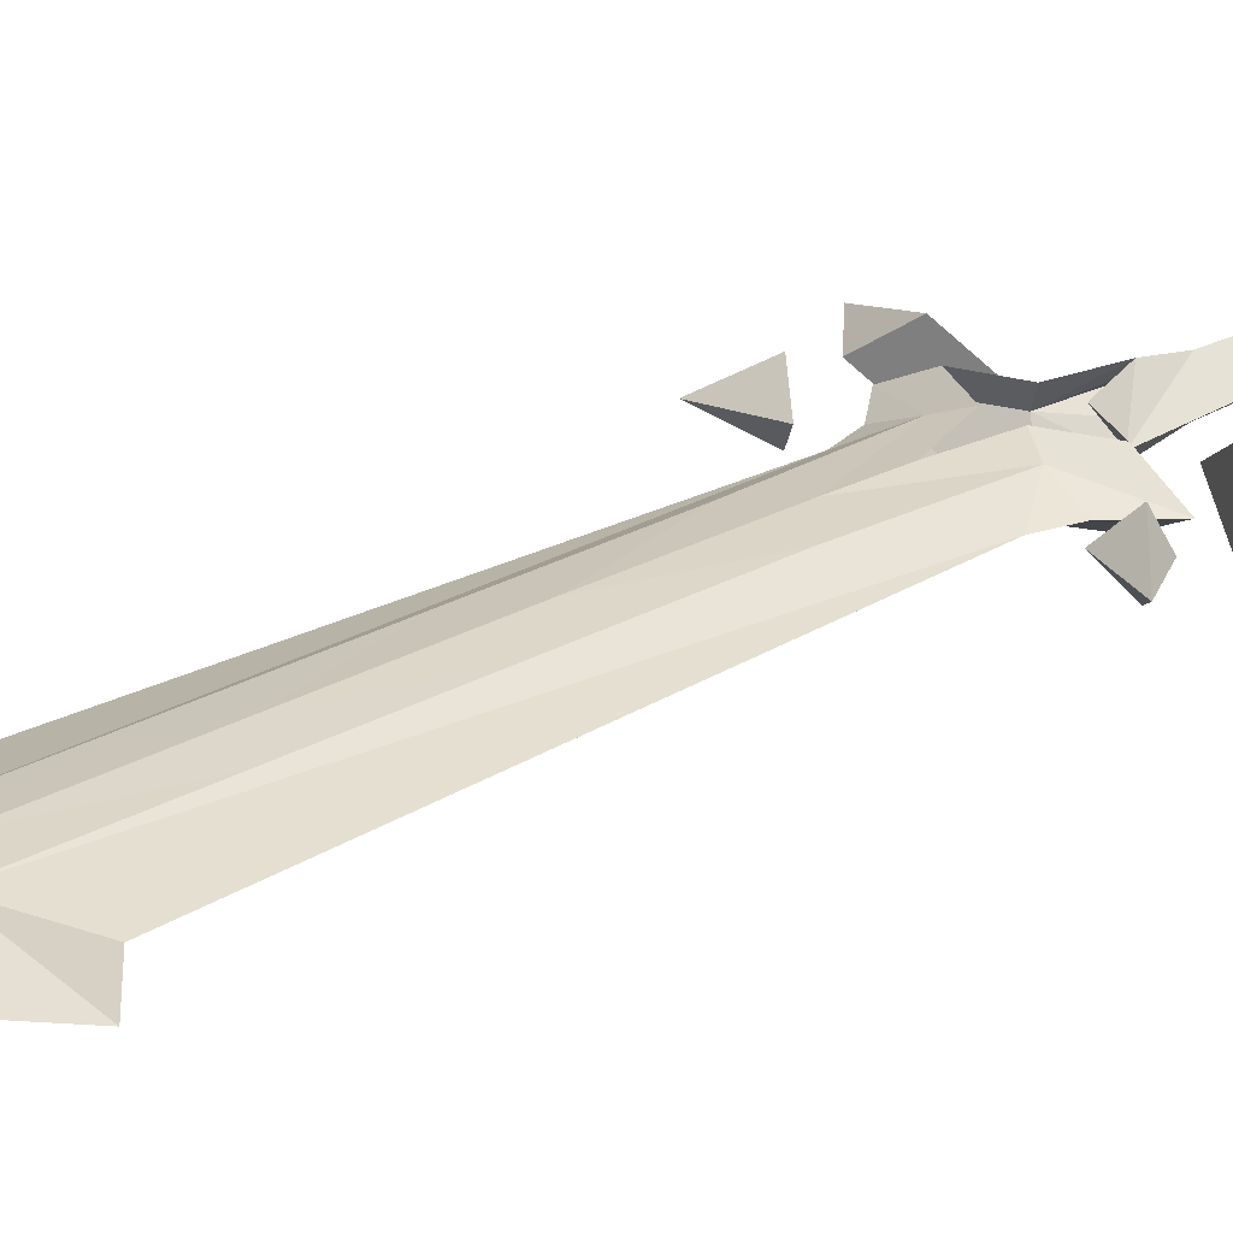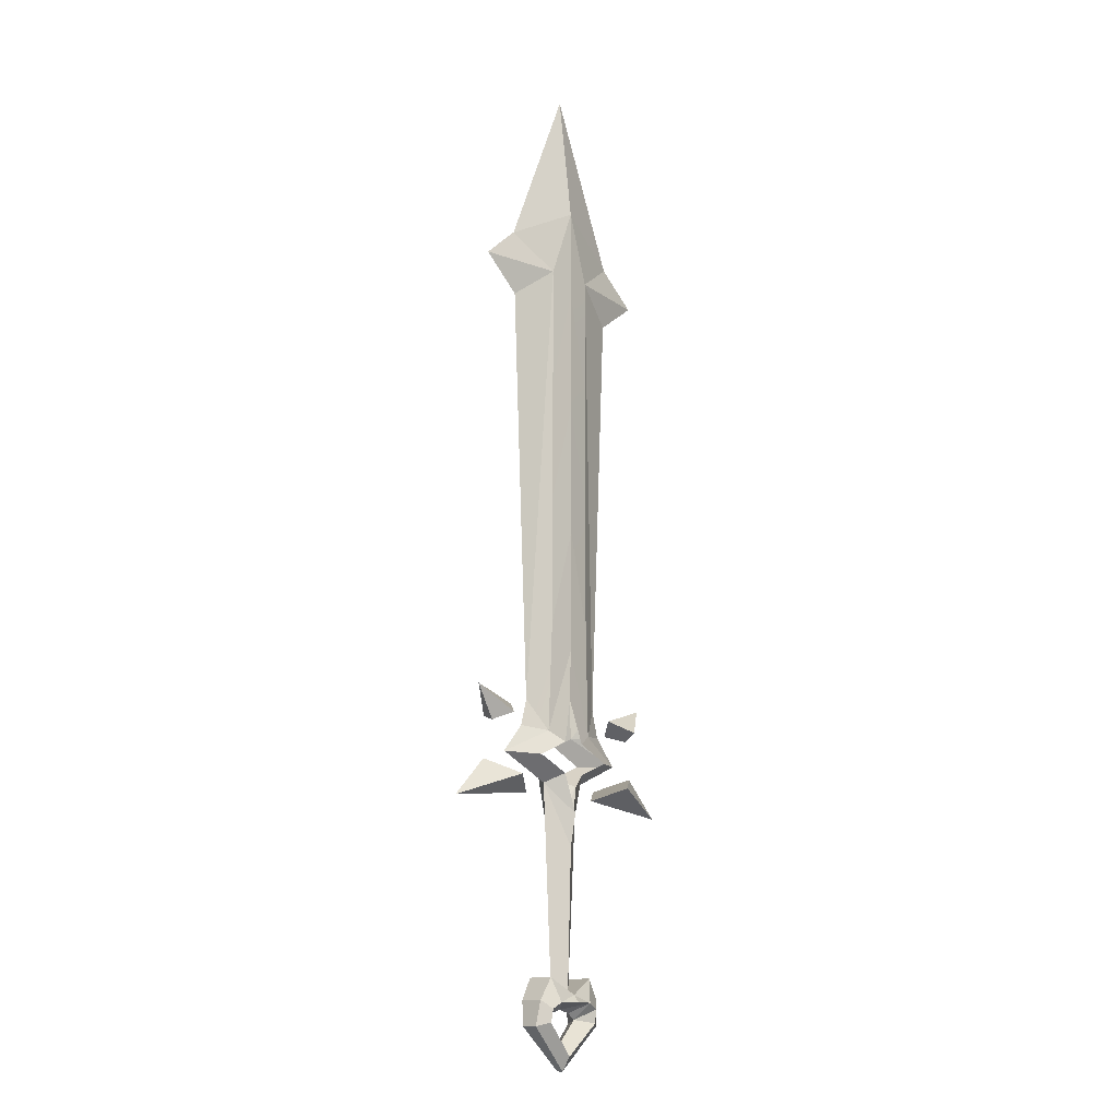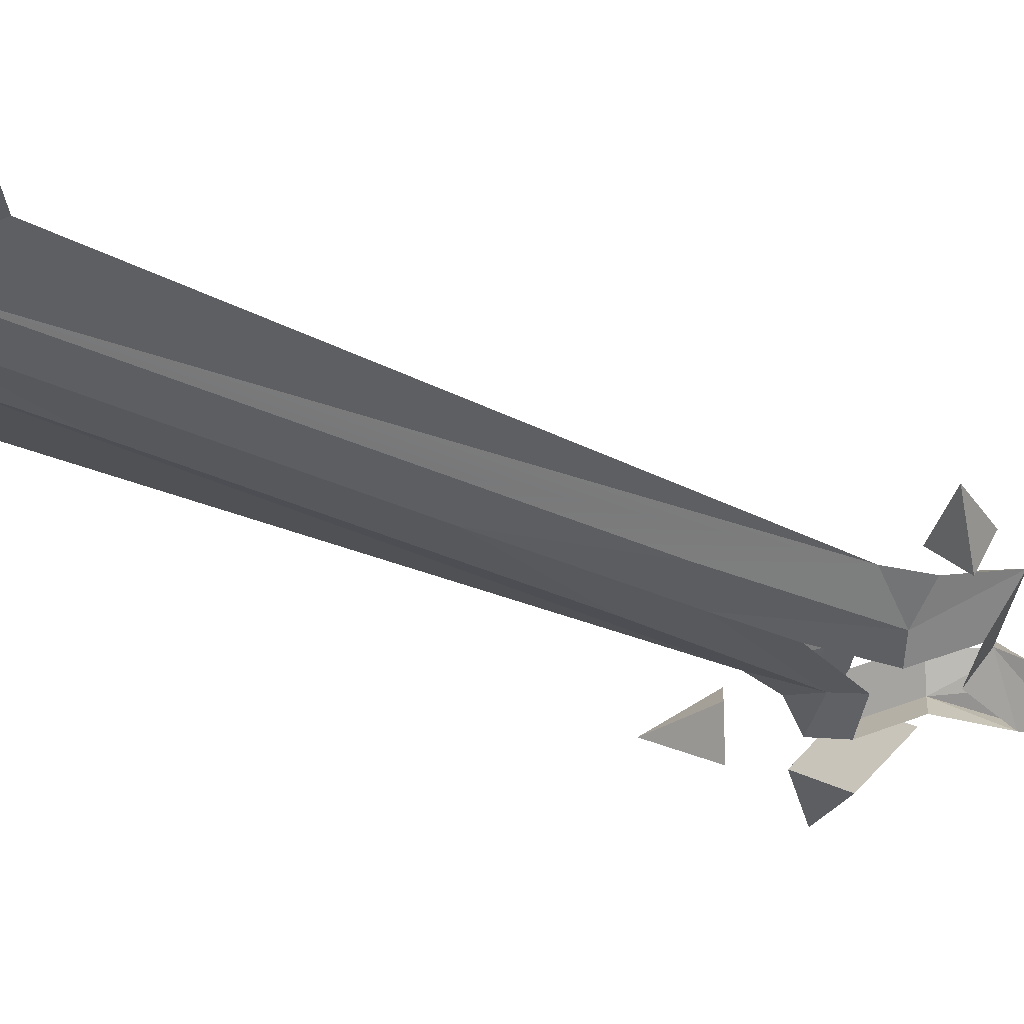
<metadata>
{"format":"obj","ext":"obj","renderer":"f3d","projection":"perspective","resolution":1024,"background":"white","views":[{"elev":25.6,"azim":47.4,"up":"+Y"},{"elev":-13.7,"azim":131.7,"up":"+Z"},{"elev":-33.7,"azim":57.5,"up":"+Y"}]}
</metadata>
<code>
g sword_epic_002
v -0.003 0.06094 -0.375
v 0.04944 0.0529 -0.3755
v -0.003 0.0468 -0.3572
v -0.07375 0.03406 -0.3162
v -0.05544 0.0529 -0.3755
v -0.003 0.0468 -0.3572
v 0.04944 0.0529 -0.3755
v 0.06775 0.03406 -0.3162
v -0.003 -0.06094 -0.375
v -0.05544 -0.0529 -0.3755
v -0.003 -0.04678 -0.3572
v 0.06775 -0.03403 -0.3162
v 0.04944 -0.0529 -0.3755
v -0.003 -0.04678 -0.3572
v -0.05544 -0.0529 -0.3755
v -0.07375 -0.03403 -0.3162
v 0.05797 0.0002843 0.1594
v -0.002986 -0.05149 0.08413
v 0.02786 -0.04524 0.182
v -0.002986 -0.05149 0.08413
v -0.06399 0.0002843 0.1594
v -0.03378 -0.04524 0.182
v -0.002993 -0.03715 0.003318
v -0.002986 -0.05149 0.08413
v 0.05797 0.0002843 0.1594
v -0.003 -0.04678 -0.3572
v 0.04944 -0.0529 -0.3755
v -0.003 -0.06094 -0.375
v 0.04944 -0.0529 -0.3755
v 0.02823 0 -0.4005
v -0.003 0 -0.3921
v 0.07536 -0.04903 -0.3909
v 0.07809 -0.04463 -0.4238
v 0.04914 0 -0.4157
v 0.04944 -0.0529 -0.3755
v 0.07536 -0.04903 -0.3909
v 0.04914 0 -0.4157
v -0.003 -0.06094 -0.375
v 0.04944 -0.0529 -0.3755
v -0.003 0 -0.3921
v 0.02823 0 -0.4005
v 0.04944 -0.0529 -0.3755
v 0.04914 0 -0.4157
v -0.003 0 -0.3921
v -0.03423 0 -0.4005
v -0.05544 -0.0529 -0.3755
v -0.05514 0 -0.4157
v -0.08409 -0.04463 -0.4238
v -0.08136 -0.04903 -0.3909
v -0.05514 0 -0.4157
v -0.08136 -0.04903 -0.3909
v -0.05544 -0.0529 -0.3755
v -0.003 0 -0.3921
v -0.05544 -0.0529 -0.3755
v -0.003 -0.06094 -0.375
v -0.05514 0 -0.4157
v -0.05544 -0.0529 -0.3755
v -0.03423 0 -0.4005
v -0.002993 -0.03715 0.003318
v -0.06399 0.0002843 0.1594
v -0.002986 -0.05149 0.08413
v -0.003 0 -0.3921
v 0.02823 0 -0.4005
v 0.04944 0.0529 -0.3755
v 0.04914 0 -0.4157
v 0.07809 0.04463 -0.4238
v 0.07536 0.04903 -0.3909
v 0.04914 0 -0.4157
v 0.07536 0.04903 -0.3909
v 0.04944 0.0529 -0.3755
v -0.003 0 -0.3921
v 0.04944 0.0529 -0.3755
v -0.003 0.06094 -0.375
v 0.04914 0 -0.4157
v 0.04944 0.0529 -0.3755
v 0.02823 0 -0.4005
v 0.02786 0.04581 0.182
v -0.002986 0.05206 0.08413
v 0.05797 0.0002843 0.1594
v -0.03378 0.04581 0.182
v -0.06399 0.0002843 0.1594
v -0.002986 0.05206 0.08413
v 0.05797 0.0002843 0.1594
v -0.002986 0.05206 0.08413
v -0.002993 0.03694 0.003318
v -0.003 0.0468 -0.3572
v -0.05544 0.0529 -0.3755
v -0.003 0.06094 -0.375
v -0.05544 0.0529 -0.3755
v -0.03423 0 -0.4005
v -0.003 0 -0.3921
v -0.08136 0.04903 -0.3909
v -0.08409 0.04463 -0.4238
v -0.05514 0 -0.4157
v -0.05544 0.0529 -0.3755
v -0.08136 0.04903 -0.3909
v -0.05514 0 -0.4157
v -0.003 0.06094 -0.375
v -0.05544 0.0529 -0.3755
v -0.003 0 -0.3921
v -0.03423 0 -0.4005
v -0.05544 0.0529 -0.3755
v -0.05514 0 -0.4157
v -0.275 0.0002842 0.1976
v -0.1981 -0.05862 0.1632
v -0.3689 0.0002842 0.1019
v -0.1213 0.0002842 0.1289
v -0.3689 0.0002842 0.1019
v -0.1981 -0.05862 0.1632
v 0.1781 0.0002842 0.3425
v 0.2217 0.05128 0.3118
v 0.2937 0.0002842 0.3799
v 0.2455 0.0002842 0.2956
v 0.2937 0.0002842 0.3799
v 0.2217 0.05128 0.3118
v 0.275 0.0002842 0.1976
v 0.1981 0.05919 0.1632
v 0.3689 0.0002842 0.1019
v 0.1213 0.0002842 0.1289
v 0.3689 0.0002842 0.1019
v 0.1981 0.05919 0.1632
v -0.1924 0.0002842 0.3425
v -0.236 -0.05071 0.3118
v -0.308 0.0002842 0.3799
v -0.2598 0.0002842 0.2956
v -0.308 0.0002842 0.3799
v -0.236 -0.05071 0.3118
v 0.3689 0.0002842 0.1019
v 0.1981 -0.05862 0.1632
v 0.275 0.0002842 0.1976
v 0.1981 -0.05862 0.1632
v 0.3689 0.0002842 0.1019
v 0.1213 0.0002842 0.1289
v -0.002986 0.05206 0.08413
v -0.06399 0.0002843 0.1594
v -0.002993 0.03694 0.003318
v 0.2937 0.0002842 0.3799
v 0.2217 -0.05071 0.3118
v 0.1781 0.0002842 0.3425
v -0.3689 0.0002842 0.1019
v -0.1981 0.05919 0.1632
v -0.275 0.0002842 0.1976
v -0.1981 0.05919 0.1632
v -0.3689 0.0002842 0.1019
v -0.1213 0.0002842 0.1289
v -0.308 0.0002842 0.3799
v -0.236 0.05128 0.3118
v -0.1924 0.0002842 0.3425
v -0.236 0.05128 0.3118
v -0.308 0.0002842 0.3799
v -0.2598 0.0002842 0.2956
v 0.2217 -0.05071 0.3118
v 0.2937 0.0002842 0.3799
v 0.2455 0.0002842 0.2956
v -0.0665 -0.03302 1.507
v -0.2886 0.0002842 1.506
v -0.1847 0.0002842 1.589
v 0.1787 0.0002842 1.589
v -0.003 -0.03909 1.686
v -0.003 0.0002842 2.023
v -0.1792 0.0002842 1.424
v -0.0665 0.03359 1.507
v -0.2886 0.0002842 1.506
v -0.1847 0.0002842 1.589
v -0.2886 0.0002842 1.506
v -0.0665 0.03359 1.507
v 0.1731 0.0002842 1.421
v 0.2746 0.0002842 1.506
v 0.0605 0.03359 1.507
v 0.1229 0.0002843 0.3612
v 0.1731 0.0002842 1.421
v 0.0605 0.03359 1.507
v -0.003 0.0002842 2.023
v -0.003 0.03967 1.686
v 0.1787 0.0002842 1.589
v -0.0665 0.03359 1.507
v -0.003 0.03967 1.686
v -0.1847 0.0002842 1.589
v 0.1787 0.0002842 1.589
v 0.0605 0.03359 1.507
v 0.2746 0.0002842 1.506
v -0.1289 0.0002843 0.3612
v -0.0665 0.03359 1.507
v -0.1792 0.0002842 1.424
v 0.1787 0.0002842 1.589
v -0.003 0.03967 1.686
v 0.0605 0.03359 1.507
v -0.1847 0.0002842 1.589
v -0.003 0.03967 1.686
v -0.003 0.0002842 2.023
v -0.07798 0.02948 0.2854
v -0.1474 0.0002843 0.2942
v -0.2078 0.0002843 0.2236
v -0.1289 0.0002843 0.3612
v -0.1474 0.0002843 0.2942
v -0.07798 0.02948 0.2854
v 0.1229 0.0002843 0.3612
v 0.072 0.02948 0.2854
v 0.1414 0.0002843 0.2942
v 0.2018 0.0002843 0.2236
v 0.1414 0.0002843 0.2942
v 0.072 0.02948 0.2854
v 0.1414 0.0002843 0.2942
v 0.072 -0.02891 0.2854
v 0.1229 0.0002843 0.3612
v 0.072 -0.02891 0.2854
v 0.1414 0.0002843 0.2942
v 0.2018 0.0002843 0.2236
v -0.1792 0.0002842 1.424
v -0.0665 -0.03302 1.507
v -0.1289 0.0002843 0.3612
v -0.2078 0.0002843 0.2236
v -0.1474 0.0002843 0.2942
v -0.07798 -0.02891 0.2854
v -0.07798 -0.02891 0.2854
v -0.1474 0.0002843 0.2942
v -0.1289 0.0002843 0.3612
v 0.0605 -0.03302 1.507
v 0.1731 0.0002842 1.421
v 0.1229 0.0002843 0.3612
v -0.2886 0.0002842 1.506
v -0.0665 -0.03302 1.507
v -0.1792 0.0002842 1.424
v 0.0605 -0.03302 1.507
v 0.2746 0.0002842 1.506
v 0.1731 0.0002842 1.421
v -0.1847 0.0002842 1.589
v -0.003 -0.03909 1.686
v -0.0665 -0.03302 1.507
v 0.2746 0.0002842 1.506
v 0.0605 -0.03302 1.507
v 0.1787 0.0002842 1.589
v 0.0605 -0.03302 1.507
v -0.003 -0.03909 1.686
v 0.1787 0.0002842 1.589
v -0.003 0.0002842 2.023
v -0.003 -0.03909 1.686
v -0.1847 0.0002842 1.589
v 0.1 -0.0299 -0.3702
v 0.1068 -0.02095 -0.4319
v 0.07809 -0.04463 -0.4238
v 0.07536 -0.04903 -0.3909
v 0.06775 -0.03403 -0.3162
v 0.1 -0.0299 -0.3702
v 0.07536 -0.04903 -0.3909
v 0.04944 -0.0529 -0.3755
v -0.003 0 -0.4716
v 0.04914 0 -0.4157
v 0.07809 -0.04463 -0.4238
v -0.003 -0.03177 -0.5032
v 0.1 -0.0299 -0.3702
v 0.06775 -0.03403 -0.3162
v 0.06775 0.03406 -0.3162
v 0.1 0.02992 -0.3702
v 0.1068 -0.02095 -0.4319
v 0.1 -0.0299 -0.3702
v 0.1 0.02992 -0.3702
v 0.1068 0.02098 -0.4319
v 0.06775 -0.03403 -0.3162
v -0.003 -0.04678 -0.3572
v -0.003 0.0468 -0.3572
v 0.06775 0.03406 -0.3162
v -0.003 -0.008375 -0.5384
v 0.1068 -0.02095 -0.4319
v 0.1068 0.02098 -0.4319
v -0.003 0.008398 -0.5384
v -0.003 -0.008375 -0.5384
v -0.003 -0.03177 -0.5032
v 0.07809 -0.04463 -0.4238
v 0.1068 -0.02095 -0.4319
v -0.106 -0.0299 -0.3702
v -0.08136 -0.04903 -0.3909
v -0.08409 -0.04463 -0.4238
v -0.1128 -0.02095 -0.4319
v -0.07375 -0.03403 -0.3162
v -0.05544 -0.0529 -0.3755
v -0.08136 -0.04903 -0.3909
v -0.106 -0.0299 -0.3702
v -0.003 0 -0.4716
v -0.003 -0.03177 -0.5032
v -0.08409 -0.04463 -0.4238
v -0.05514 0 -0.4157
v -0.106 -0.0299 -0.3702
v -0.106 0.02992 -0.3702
v -0.07375 0.03406 -0.3162
v -0.07375 -0.03403 -0.3162
v -0.1128 -0.02095 -0.4319
v -0.1128 0.02098 -0.4319
v -0.106 0.02992 -0.3702
v -0.106 -0.0299 -0.3702
v -0.07375 -0.03403 -0.3162
v -0.07375 0.03406 -0.3162
v -0.003 0.0468 -0.3572
v -0.003 -0.04678 -0.3572
v -0.003 -0.008375 -0.5384
v -0.003 0.008398 -0.5384
v -0.1128 0.02098 -0.4319
v -0.1128 -0.02095 -0.4319
v 0.2018 0.0002843 0.2236
v 0.05797 0.0002843 0.1594
v 0.02786 -0.04524 0.182
v 0.1156 -0.04578 0.2201
v -0.1216 -0.04578 0.2201
v -0.03378 -0.04524 0.182
v -0.06399 0.0002843 0.1594
v -0.2078 0.0002843 0.2236
v 0.1156 -0.04578 0.2201
v 0.02758 -0.04567 0.2609
v 0.072 -0.02891 0.2854
v 0.2018 0.0002843 0.2236
v -0.2078 0.0002843 0.2236
v -0.07798 -0.02891 0.2854
v -0.0336 -0.04567 0.2609
v -0.1216 -0.04578 0.2201
v 0.072 -0.02891 0.2854
v 0.02758 -0.04567 0.2609
v -0.002618 -0.0342 0.371
v -0.003 -0.03656 0.4962
v -0.003 -0.008375 -0.5384
v -0.1128 -0.02095 -0.4319
v -0.08409 -0.04463 -0.4238
v -0.003 -0.03177 -0.5032
v -0.0336 -0.04567 0.2609
v -0.07798 -0.02891 0.2854
v -0.003 -0.03656 0.4962
v -0.002618 -0.0342 0.371
v 0.1 0.02992 -0.3702
v 0.07536 0.04903 -0.3909
v 0.07809 0.04463 -0.4238
v 0.1068 0.02098 -0.4319
v 0.06775 0.03406 -0.3162
v 0.04944 0.0529 -0.3755
v 0.07536 0.04903 -0.3909
v 0.1 0.02992 -0.3702
v -0.003 0 -0.4716
v -0.003 0.03177 -0.5032
v 0.07809 0.04463 -0.4238
v 0.04914 0 -0.4157
v -0.003 0.008398 -0.5384
v 0.1068 0.02098 -0.4319
v 0.07809 0.04463 -0.4238
v -0.003 0.03177 -0.5032
v -0.106 0.02992 -0.3702
v -0.1128 0.02098 -0.4319
v -0.08409 0.04463 -0.4238
v -0.08136 0.04903 -0.3909
v -0.07375 0.03406 -0.3162
v -0.106 0.02992 -0.3702
v -0.08136 0.04903 -0.3909
v -0.05544 0.0529 -0.3755
v -0.003 0 -0.4716
v -0.05514 0 -0.4157
v -0.08409 0.04463 -0.4238
v -0.003 0.03177 -0.5032
v -0.003 0.008398 -0.5384
v -0.003 0.03177 -0.5032
v -0.08409 0.04463 -0.4238
v -0.1128 0.02098 -0.4319
v 0.02913 -0.0004635 -0.347
v -0.002493 -0.02785 -0.347
v -0.002993 -0.03715 0.003318
v 0.05797 0.0002843 0.1594
v -0.002493 0.02692 -0.347
v 0.02913 -0.0004635 -0.347
v 0.05797 0.0002843 0.1594
v -0.002993 0.03694 0.003318
v -0.002493 -0.02785 -0.347
v -0.03412 -0.0004635 -0.347
v -0.06399 0.0002843 0.1594
v -0.002993 -0.03715 0.003318
v -0.03412 -0.0004635 -0.347
v -0.002493 0.02692 -0.347
v -0.002993 0.03694 0.003318
v -0.06399 0.0002843 0.1594
v 0.1781 0.0002842 0.3425
v 0.2455 0.0002842 0.2956
v 0.2217 0.05128 0.3118
v 0.2217 -0.05071 0.3118
v -0.275 0.0002842 0.1976
v -0.1213 0.0002842 0.1289
v -0.1981 -0.05862 0.1632
v -0.1981 0.05919 0.1632
v 0.275 0.0002842 0.1976
v 0.1213 0.0002842 0.1289
v 0.1981 0.05919 0.1632
v 0.1981 -0.05862 0.1632
v 0.2018 0.0002843 0.2236
v 0.1156 0.04635 0.2201
v 0.02786 0.04581 0.182
v 0.05797 0.0002843 0.1594
v -0.1216 0.04635 0.2201
v -0.2078 0.0002843 0.2236
v -0.06399 0.0002843 0.1594
v -0.03378 0.04581 0.182
v 0.1156 0.04635 0.2201
v 0.2018 0.0002843 0.2236
v 0.072 0.02948 0.2854
v 0.02758 0.04624 0.2609
v -0.2078 0.0002843 0.2236
v -0.1216 0.04635 0.2201
v -0.0336 0.04624 0.2609
v -0.07798 0.02948 0.2854
v 0.072 0.02948 0.2854
v -0.003 0.03713 0.4962
v -0.002618 0.03477 0.371
v 0.02758 0.04624 0.2609
v -0.1924 0.0002842 0.3425
v -0.2598 0.0002842 0.2956
v -0.236 -0.05071 0.3118
v -0.236 0.05128 0.3118
v -0.0336 0.04624 0.2609
v -0.002618 0.03477 0.371
v -0.003 0.03713 0.4962
v -0.07798 0.02948 0.2854
v -0.003 0.03967 1.686
v -0.0665 0.03359 1.507
v -0.003 0.03967 1.456
v -0.06679 0.03317 1.204
v -0.003 0.03967 1.143
v -0.06717 0.03262 0.8938
v -0.003 0.03967 0.8081
v -0.06761 0.03199 0.5625
v 0.06163 0.03199 0.5609
v 0.06119 0.03262 0.8929
v -0.003 0.03967 0.8081
v -0.003 0.03967 1.143
v -0.003 0.03967 0.8081
v -0.06761 0.03199 0.5625
v -0.003 0.03713 0.4962
v -0.07798 0.02948 0.2854
v -0.06679 0.03317 1.204
v -0.0665 0.03359 1.507
v -0.1289 0.0002843 0.3612
v -0.06717 0.03262 0.8938
v -0.06761 0.03199 0.5625
v -0.07798 0.02948 0.2854
v 0.0605 0.03359 1.507
v 0.06079 0.03317 1.204
v 0.06119 0.03262 0.8929
v 0.1229 0.0002843 0.3612
v 0.06163 0.03199 0.5609
v 0.072 0.02948 0.2854
v 0.06079 0.03317 1.204
v 0.0605 0.03359 1.507
v -0.003 0.03967 1.456
v -0.003 0.03967 1.686
v -0.003 0.03967 1.143
v 0.06079 0.03317 1.204
v -0.003 0.03967 1.456
v 0.06119 0.03262 0.8929
v -0.06717 0.03262 0.8938
v -0.003 0.03967 1.143
v -0.06679 0.03317 1.204
v -0.003 0.03967 1.456
v -0.003 0.03713 0.4962
v 0.06163 0.03199 0.5609
v -0.003 0.03967 0.8081
v 0.072 0.02948 0.2854
v 0.072 -0.02891 0.2854
v 0.06163 -0.03142 0.5609
v 0.1229 0.0002843 0.3612
v 0.06119 -0.03205 0.8929
v 0.0605 -0.03302 1.507
v 0.06079 -0.0326 1.204
v -0.003 -0.03656 0.4962
v 0.06163 -0.03142 0.5609
v 0.072 -0.02891 0.2854
v -0.003 -0.03909 0.8081
v -0.06679 -0.0326 1.204
v -0.1289 0.0002843 0.3612
v -0.0665 -0.03302 1.507
v -0.06717 -0.03205 0.8938
v -0.06761 -0.03142 0.5625
v -0.07798 -0.02891 0.2854
v -0.06761 -0.03142 0.5625
v -0.003 -0.03656 0.4962
v -0.07798 -0.02891 0.2854
v -0.003 -0.03909 0.8081
v -0.003 -0.03909 0.8081
v -0.06717 -0.03205 0.8938
v -0.003 -0.03909 1.143
v -0.06761 -0.03142 0.5625
v -0.003 -0.03909 0.8081
v 0.06119 -0.03205 0.8929
v 0.06163 -0.03142 0.5609
v -0.003 -0.03909 1.143
v -0.06679 -0.0326 1.204
v -0.003 -0.03909 1.143
v -0.06717 -0.03205 0.8938
v -0.003 -0.03909 1.456
v -0.003 -0.03909 1.143
v 0.06079 -0.0326 1.204
v 0.06119 -0.03205 0.8929
v -0.003 -0.03909 1.456
v -0.003 -0.03909 1.456
v -0.0665 -0.03302 1.507
v -0.003 -0.03909 1.686
v -0.06679 -0.0326 1.204
v -0.003 -0.03909 1.456
v 0.0605 -0.03302 1.507
v 0.06079 -0.0326 1.204
v -0.003 -0.03909 1.686
g sword_epic_002_0
f 3 2 1
f 6 5 4
f 8 7 6
f 11 10 9
f 14 13 12
f 16 15 14
f 19 18 17
f 22 21 20
f 25 24 23
f 28 27 26
f 31 30 29
f 34 33 32
f 37 36 35
f 40 39 38
f 43 42 41
f 46 45 44
f 49 48 47
f 52 51 50
f 55 54 53
f 58 57 56
f 61 60 59
f 64 63 62
f 67 66 65
f 70 69 68
f 73 72 71
f 76 75 74
f 79 78 77
f 82 81 80
f 85 84 83
f 88 87 86
f 91 90 89
f 94 93 92
f 97 96 95
f 100 99 98
f 103 102 101
f 106 105 104
f 109 108 107
f 112 111 110
f 115 114 113
f 118 117 116
f 121 120 119
f 124 123 122
f 127 126 125
f 130 129 128
f 133 132 131
f 136 135 134
f 139 138 137
f 142 141 140
f 145 144 143
f 148 147 146
f 151 150 149
f 154 153 152
f 157 156 155
f 160 159 158
f 163 162 161
f 166 165 164
f 169 168 167
f 172 171 170
f 175 174 173
f 178 177 176
f 181 180 179
f 184 183 182
f 187 186 185
f 190 189 188
f 193 192 191
f 196 195 194
f 199 198 197
f 202 201 200
f 205 204 203
f 208 207 206
f 211 210 209
f 214 213 212
f 217 216 215
f 220 219 218
f 223 222 221
f 226 225 224
f 229 228 227
f 232 231 230
f 235 234 233
f 238 237 236
f 241 240 239
f 242 241 239
f 245 244 243
f 246 245 243
f 249 248 247
f 250 249 247
f 253 252 251
f 254 253 251
f 257 256 255
f 258 257 255
f 261 260 259
f 262 261 259
f 265 264 263
f 266 265 263
f 269 268 267
f 270 269 267
f 273 272 271
f 274 273 271
f 277 276 275
f 278 277 275
f 281 280 279
f 282 281 279
f 285 284 283
f 286 285 283
f 289 288 287
f 290 289 287
f 293 292 291
f 294 293 291
f 297 296 295
f 298 297 295
f 301 300 299
f 302 301 299
f 305 304 303
f 306 305 303
f 309 308 307
f 310 309 307
f 313 312 311
f 314 313 311
f 317 316 315
f 318 317 315
f 321 320 319
f 322 321 319
f 325 324 323
f 326 325 323
f 329 328 327
f 330 329 327
f 333 332 331
f 334 333 331
f 337 336 335
f 338 337 335
f 341 340 339
f 342 341 339
f 345 344 343
f 346 345 343
f 349 348 347
f 350 349 347
f 353 352 351
f 354 353 351
f 357 356 355
f 358 357 355
f 361 360 359
f 362 361 359
f 365 364 363
f 366 365 363
f 369 368 367
f 370 369 367
f 373 372 371
f 374 373 371
f 377 376 375
f 375 376 378
f 381 380 379
f 379 380 382
f 385 384 383
f 383 384 386
f 389 388 387
f 390 389 387
f 393 392 391
f 394 393 391
f 397 396 395
f 398 397 395
f 401 400 399
f 402 401 399
f 405 404 403
f 406 405 403
f 409 408 407
f 407 408 410
f 413 412 411
f 414 413 411
f 417 416 415
f 416 417 418
f 421 420 419
f 420 421 422
f 425 424 423
f 426 424 425
f 429 428 427
f 428 429 430
f 433 432 431
f 434 433 431
f 435 433 434
f 433 435 436
f 439 438 437
f 440 439 437
f 439 440 441
f 442 441 440
f 445 444 443
f 444 445 446
f 449 448 447
f 447 448 450
f 453 452 451
f 452 453 454
f 457 456 455
f 455 456 458
f 461 460 459
f 460 461 462
f 462 461 463
f 464 462 463
f 467 466 465
f 465 466 468
f 471 470 469
f 470 472 469
f 472 470 473
f 474 473 470
f 477 476 475
f 478 475 476
f 481 480 479
f 482 479 480
f 485 484 483
f 483 484 486
f 489 488 487
f 490 487 488
f 493 492 491
f 491 492 494
f 497 496 495
f 498 495 496
f 501 500 499
f 502 499 500

</code>
